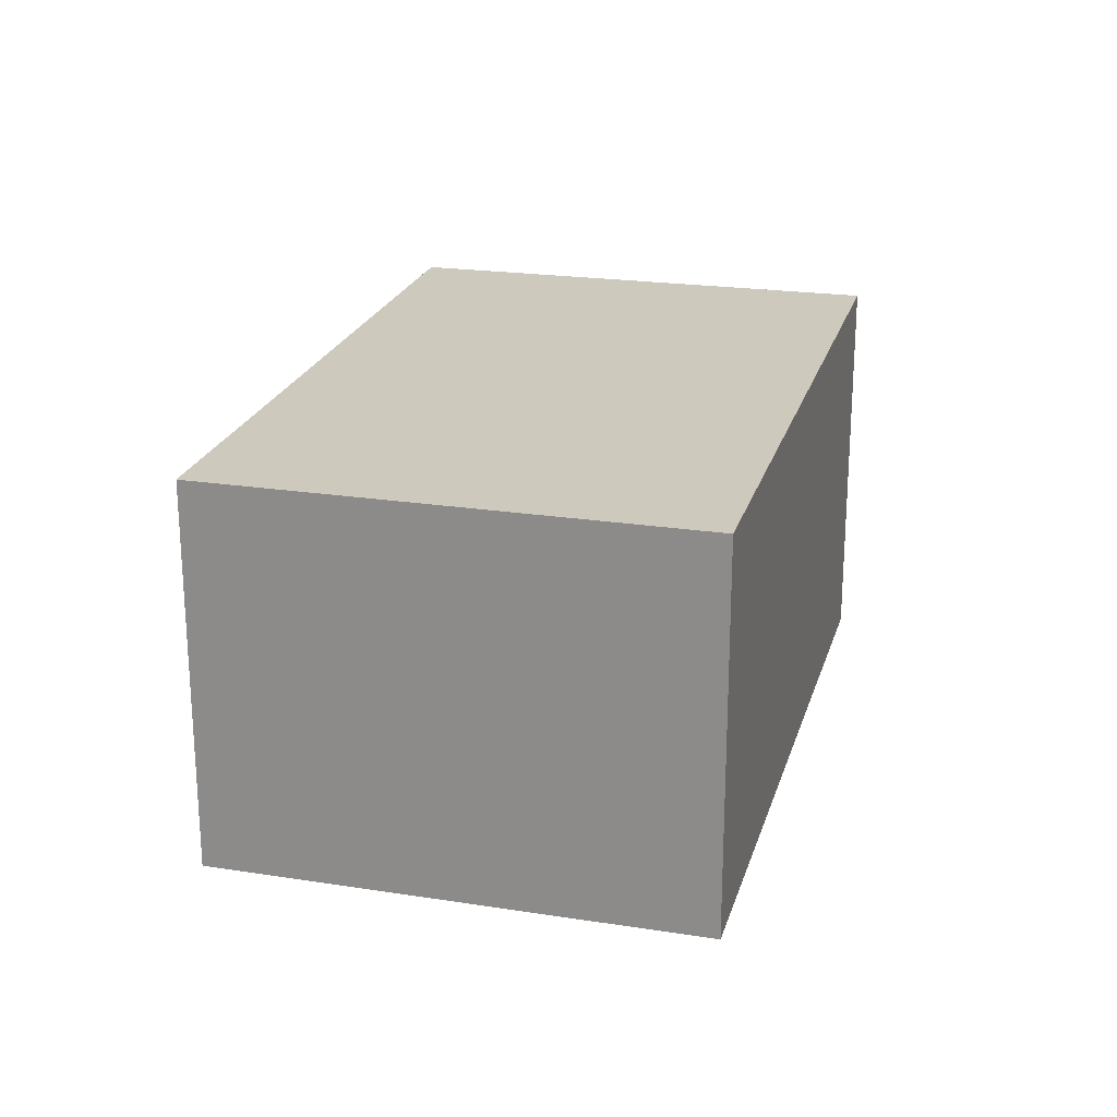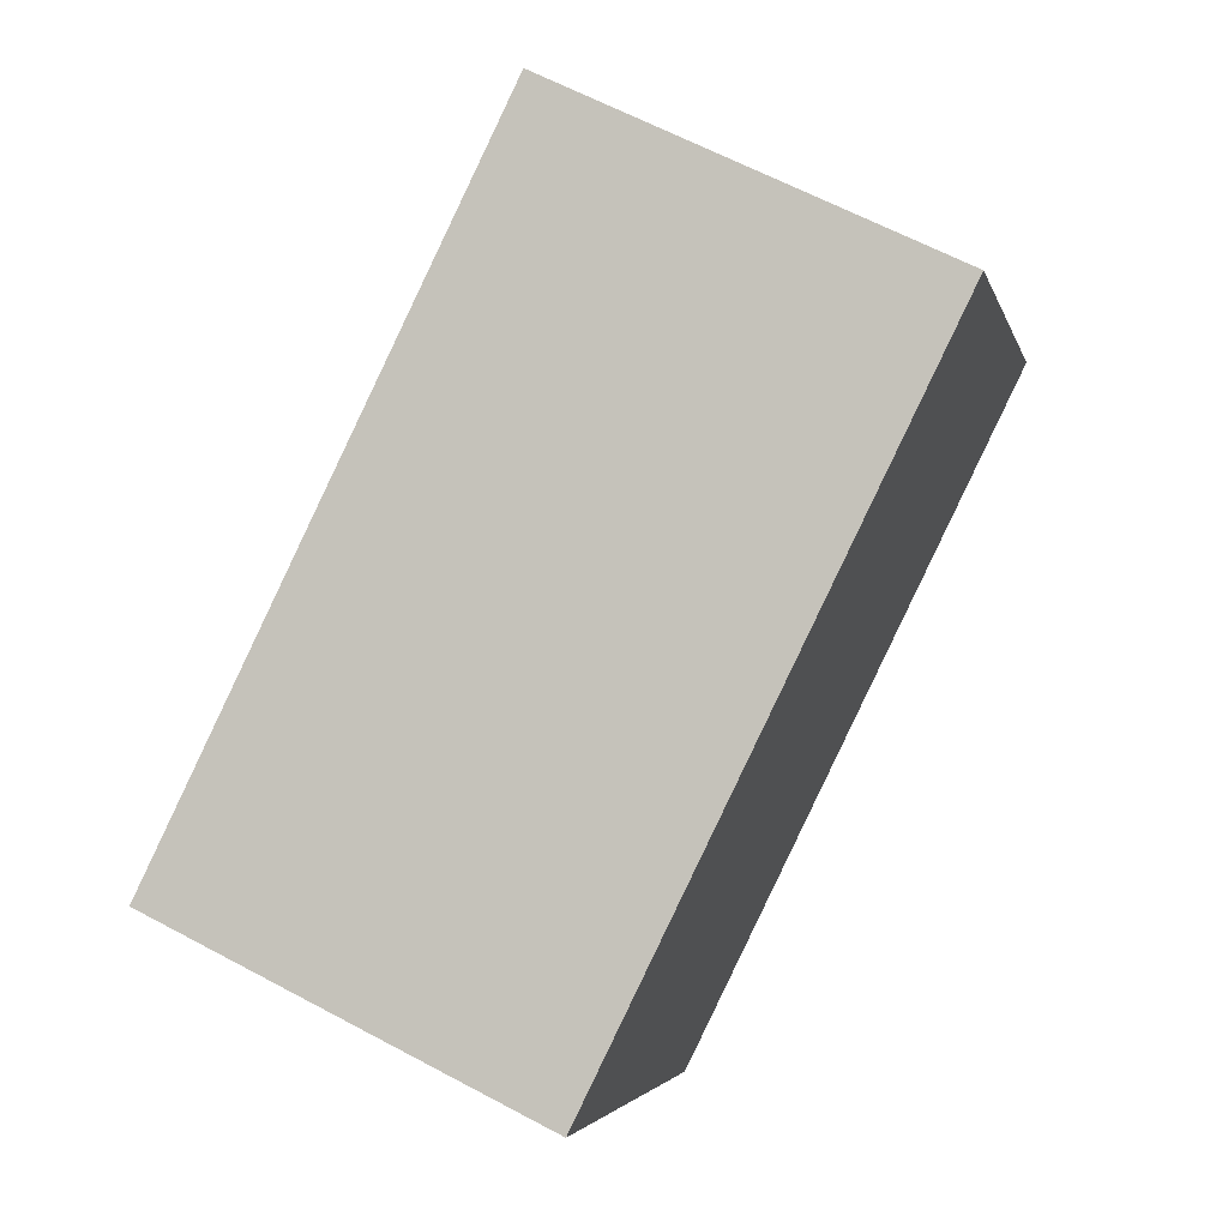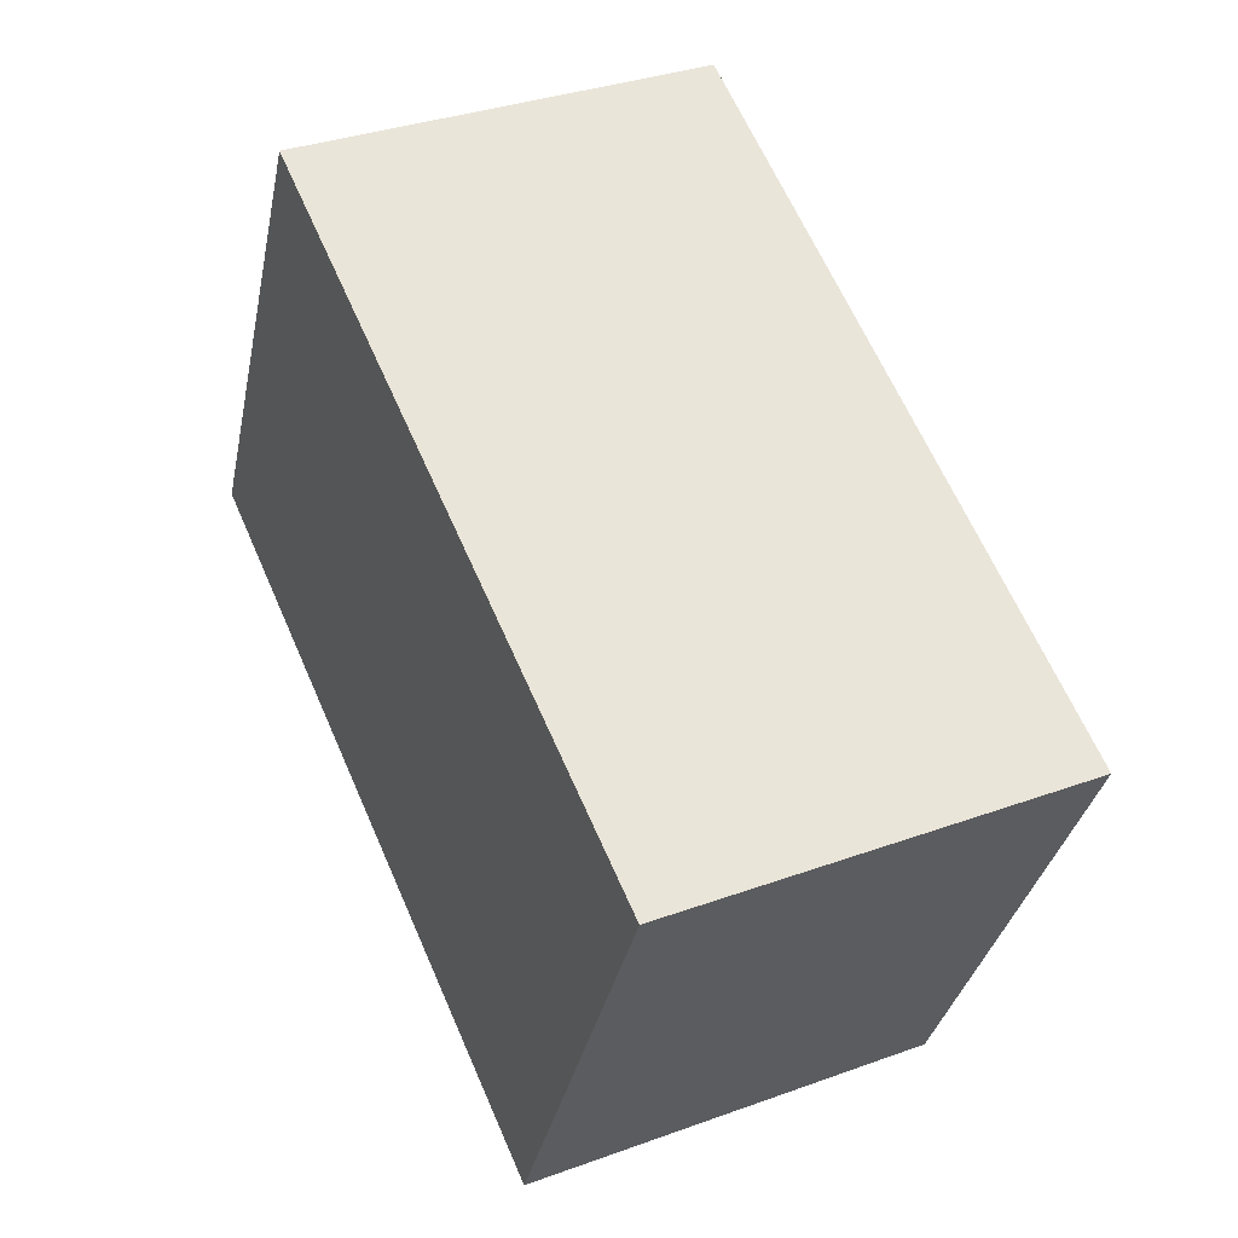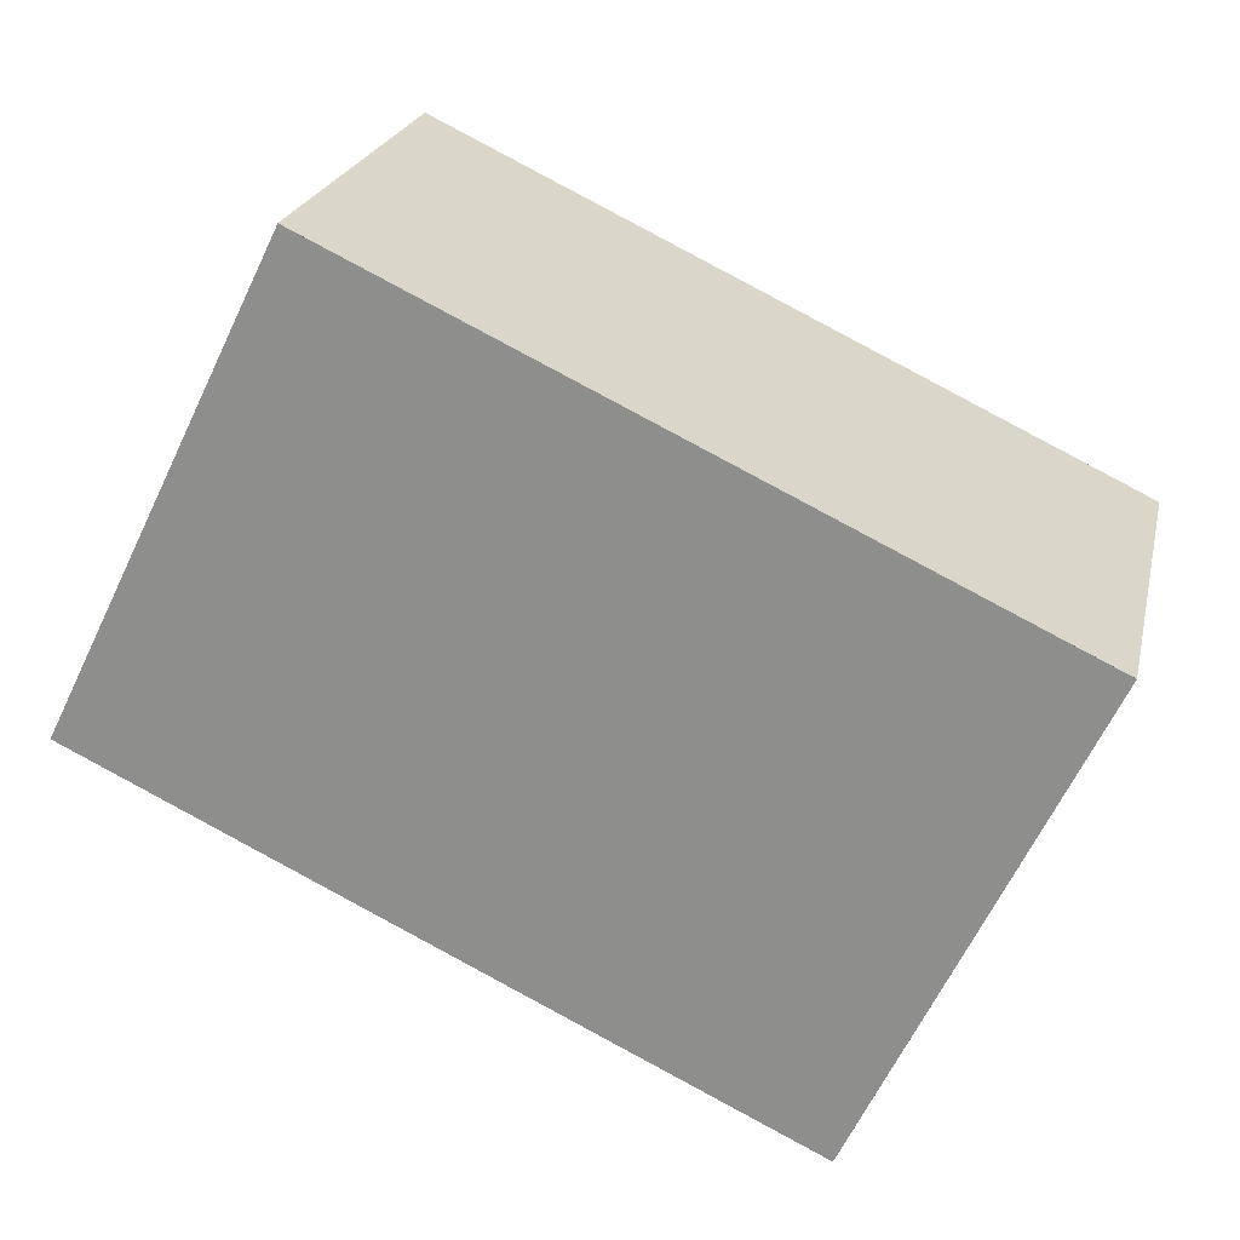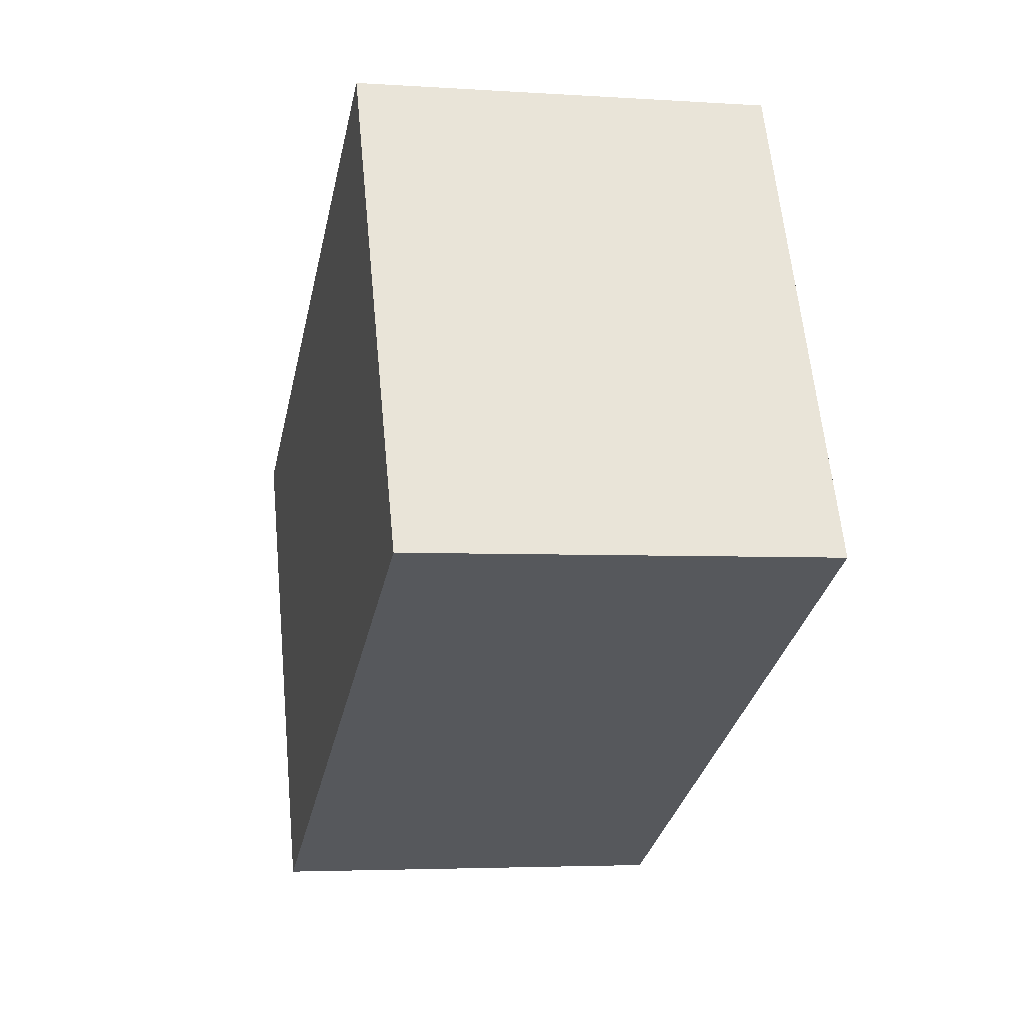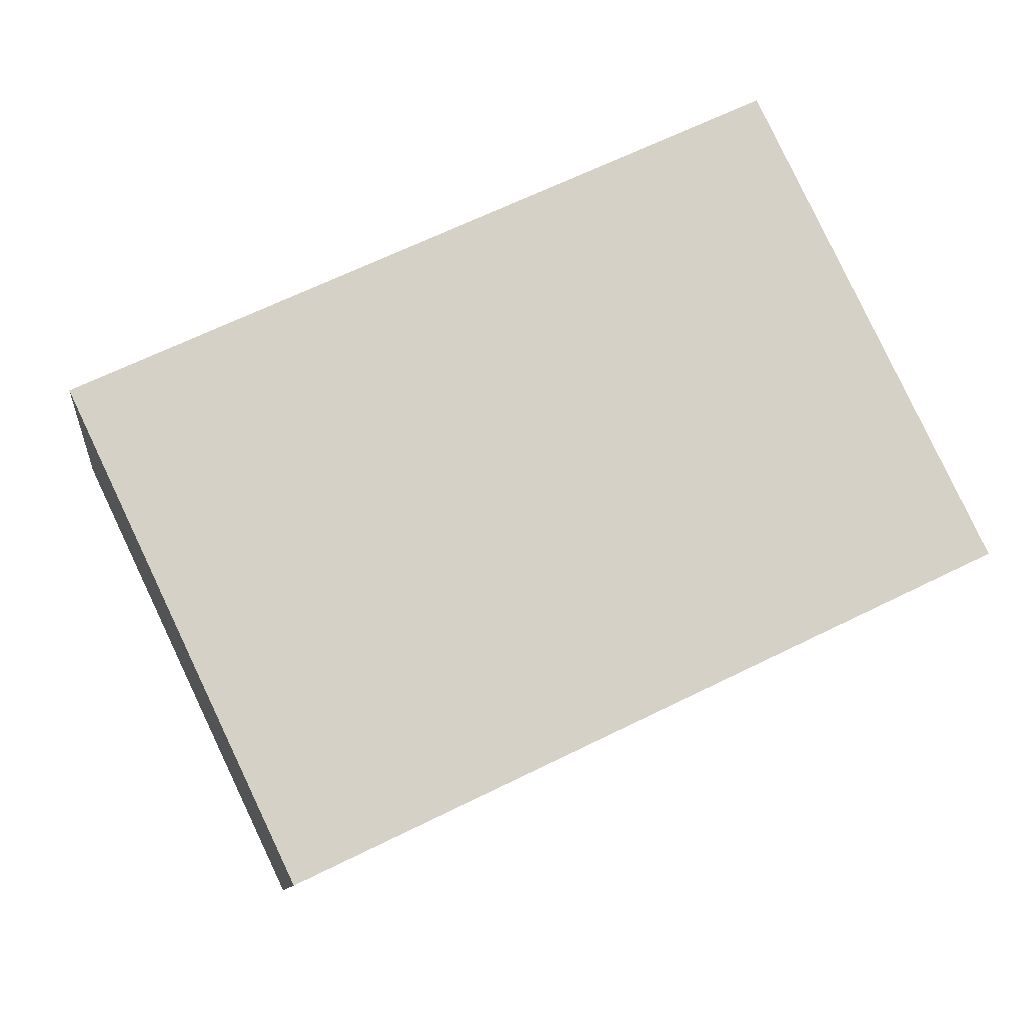
<metadata>
{"format":"obj","ext":"obj","renderer":"f3d","projection":"perspective","resolution":1024,"background":"white","views":[{"elev":22.5,"azim":-49.5,"up":"+Z"},{"elev":63.8,"azim":-61.7,"up":"+Y"},{"elev":34.4,"azim":-116.0,"up":"+Y"},{"elev":22.5,"azim":-167.5,"up":"+Y"},{"elev":-3.9,"azim":77.4,"up":"+Y"},{"elev":-9.9,"azim":-7.0,"up":"+Y"}]}
</metadata>
<code>
v -2370 -2355 2.071
v -2373 -2357 2.058
v -2374 -2354 2.053
v -2371 -2353 2.067
v -2374 -2354 2.053
v -2371 -2353 2.065
v -2370 -2355 2.071
v -2373 -2357 2.058
v -2373 -2357 2.058
v -2373 -2357 2.058
v -2374 -2354 2.053
v -2374 -2354 2.053
v -2373 -2357 2.058
v -2370 -2355 2.071
v -2370 -2355 -4.441e-16
v -2373 -2357 0
v -2373 -2357 2.058
v -2373 -2357 2.058
v -2373 -2357 0
v -2373 -2357 0
v -2374 -2354 2.053
v -2374 -2354 2.053
v -2374 -2354 0
v -2374 -2354 0
v -2370 -2355 2.071
v -2371 -2353 2.067
v -2371 -2353 0
v -2370 -2355 0
v -2374 -2354 2.053
v -2374 -2354 2.053
v -2374 -2354 0
v -2374 -2354 0
v -2371 -2353 2.067
v -2371 -2353 2.065
v -2371 -2353 0
v -2371 -2353 0
v -2370 -2355 2.071
v -2370 -2355 2.071
v -2370 -2355 0
v -2370 -2355 -4.441e-16
v -2374 -2354 2.053
v -2373 -2357 2.058
v -2373 -2357 0
v -2374 -2354 0
v -2373 -2357 2.058
v -2373 -2357 2.058
v -2373 -2357 0
v -2373 -2357 0
v -2371 -2353 2.065
v -2374 -2354 2.053
v -2374 -2354 0
v -2371 -2353 0
v -2370 -2355 0
v -2373 -2357 0
v -2374 -2354 0
v -2371 -2353 0
f 9 8 5 11
f 11 5 3 12
f 10 2 8 9
f 9 7 1 10
f 11 6 4 7 9
f 12 6 11
f 14 15 16 13
f 18 19 20 17
f 22 23 24 21
f 26 27 28 25
f 30 31 32 29
f 34 35 36 33
f 38 39 40 37
f 42 43 44 41
f 46 47 48 45
f 50 51 52 49
f 54 55 56 53

</code>
